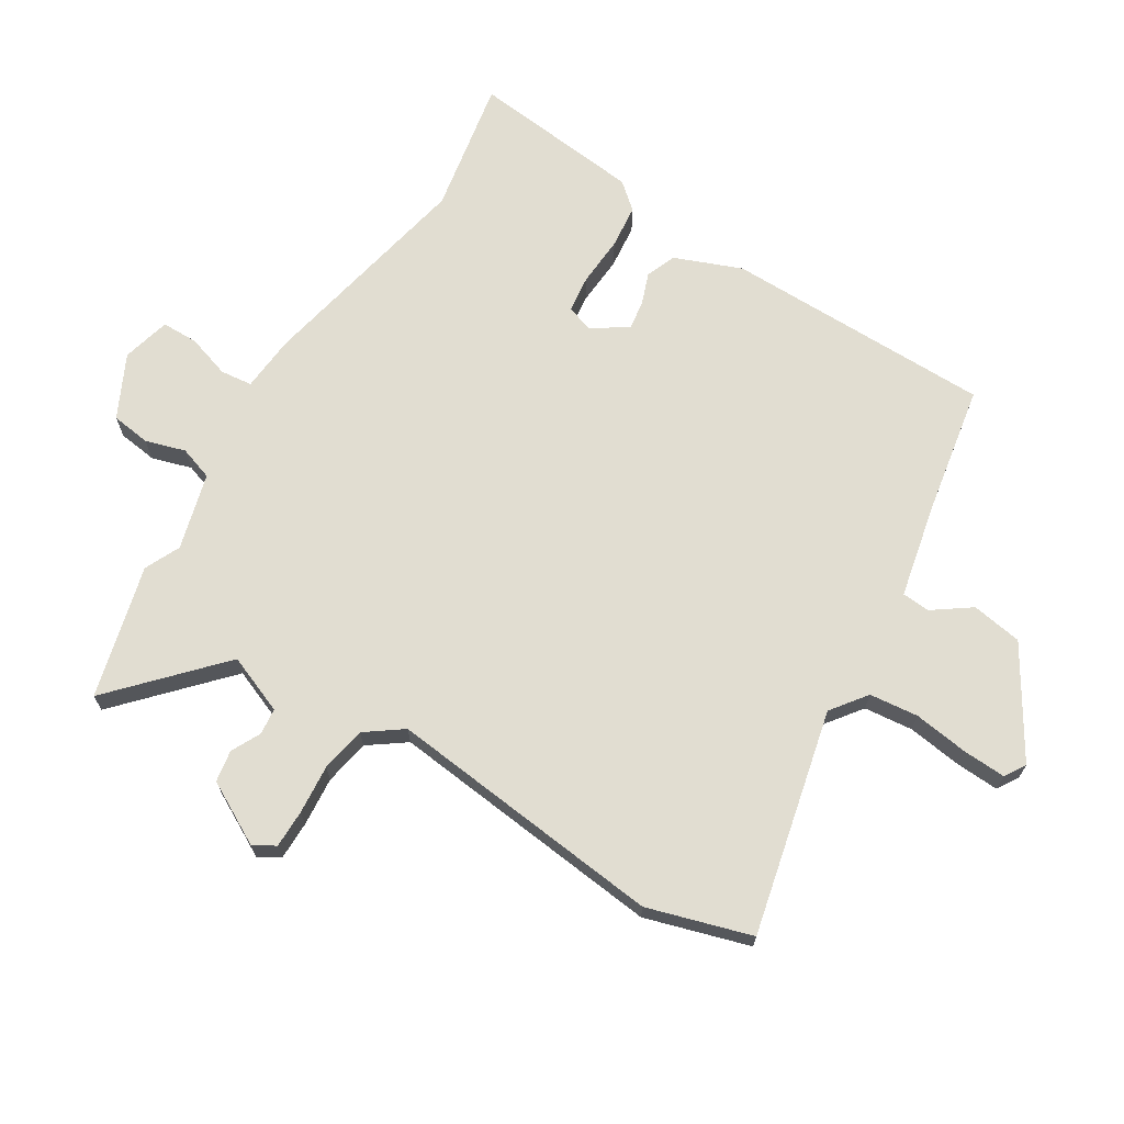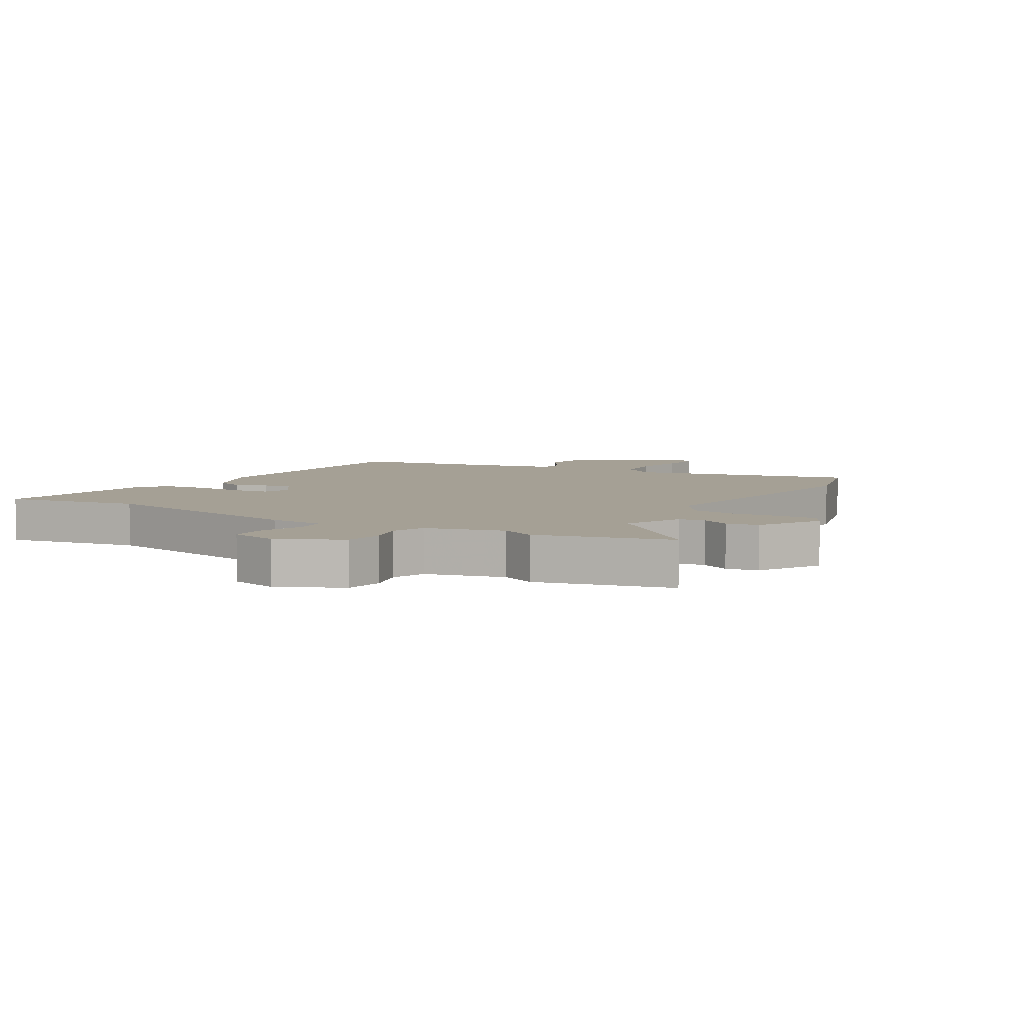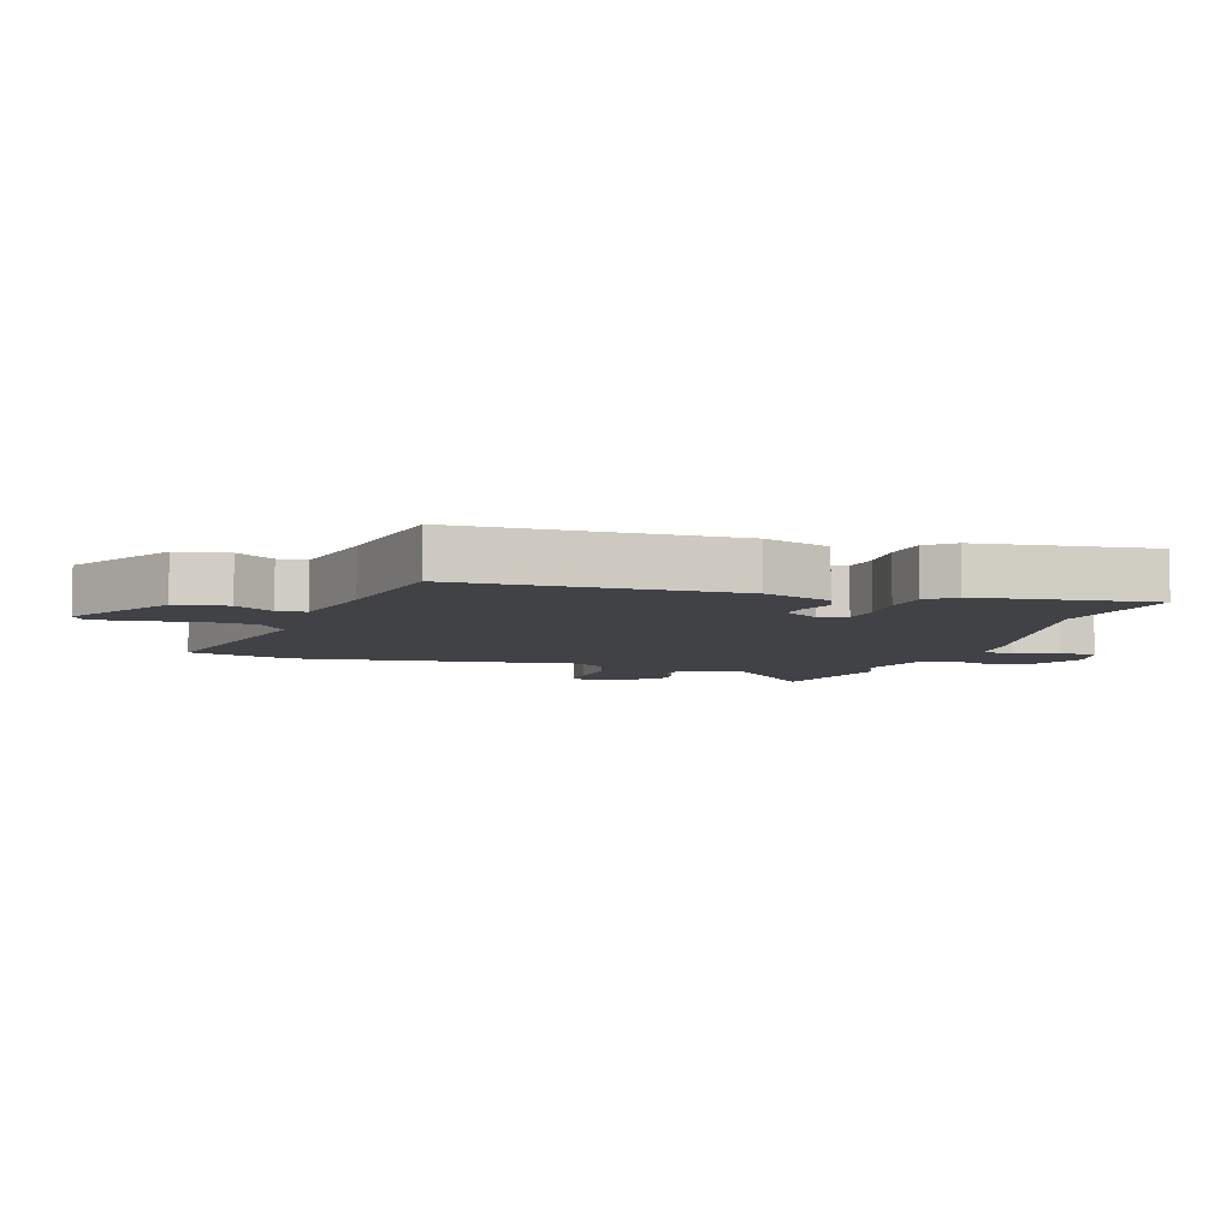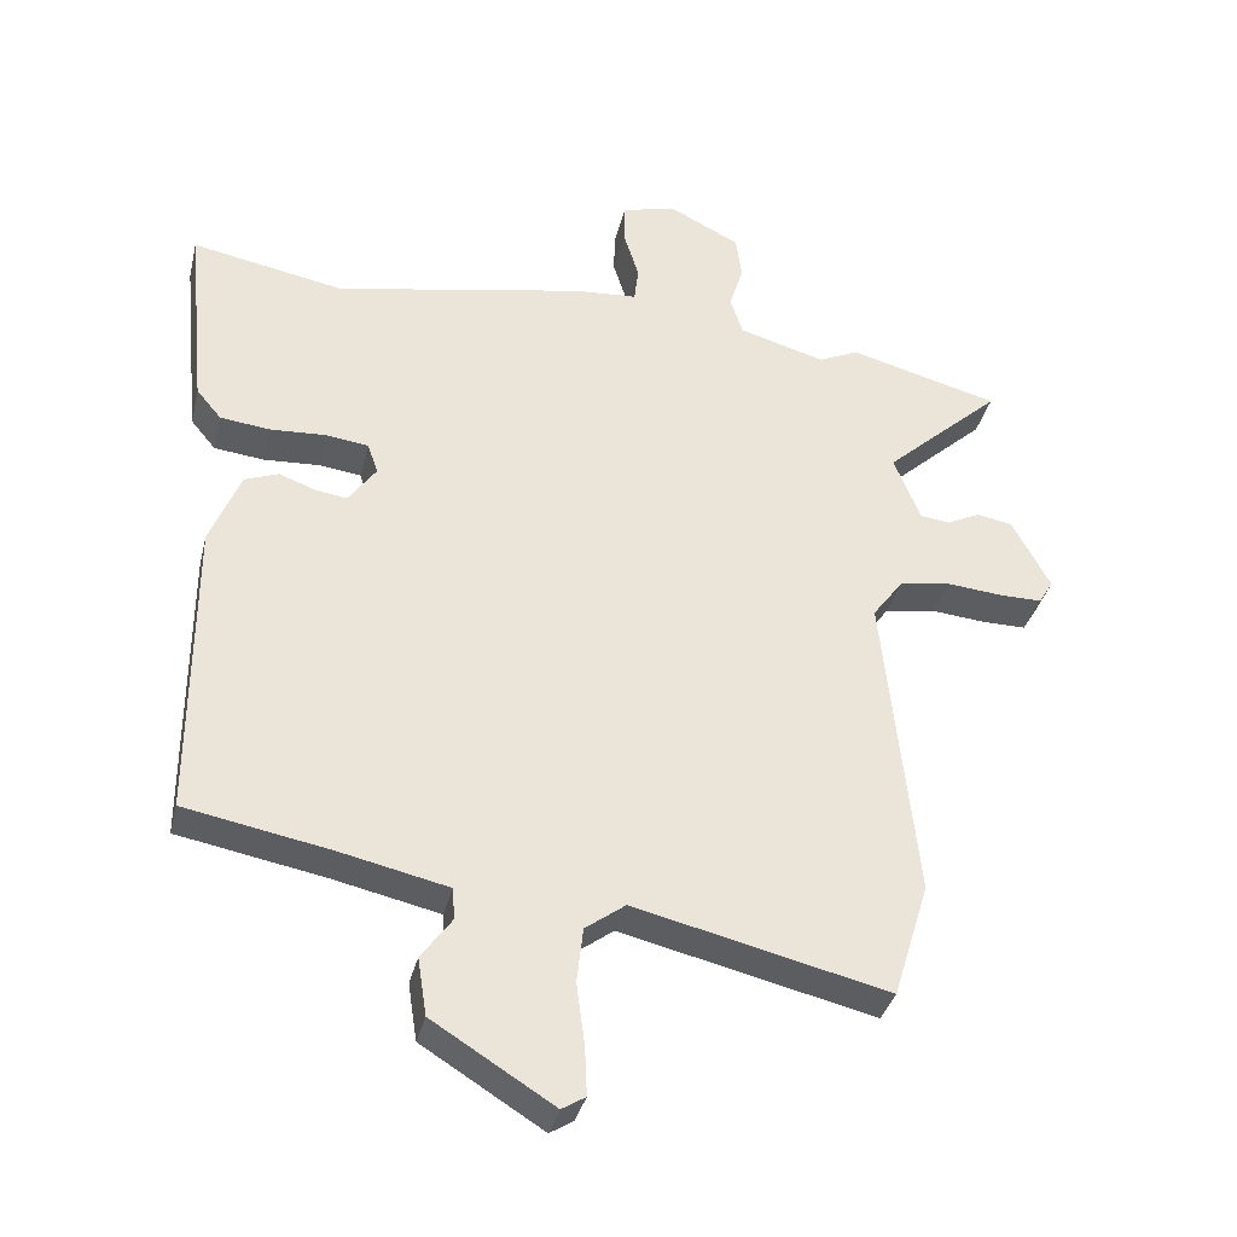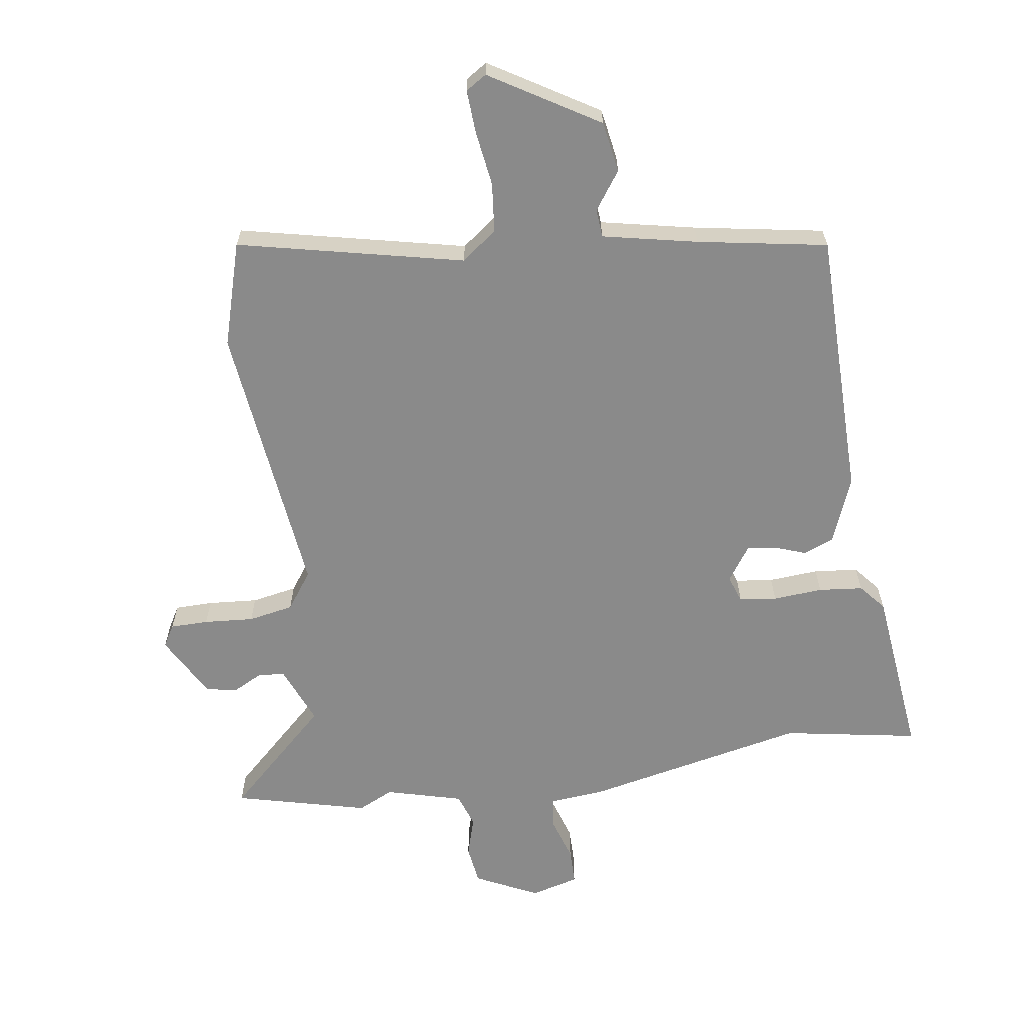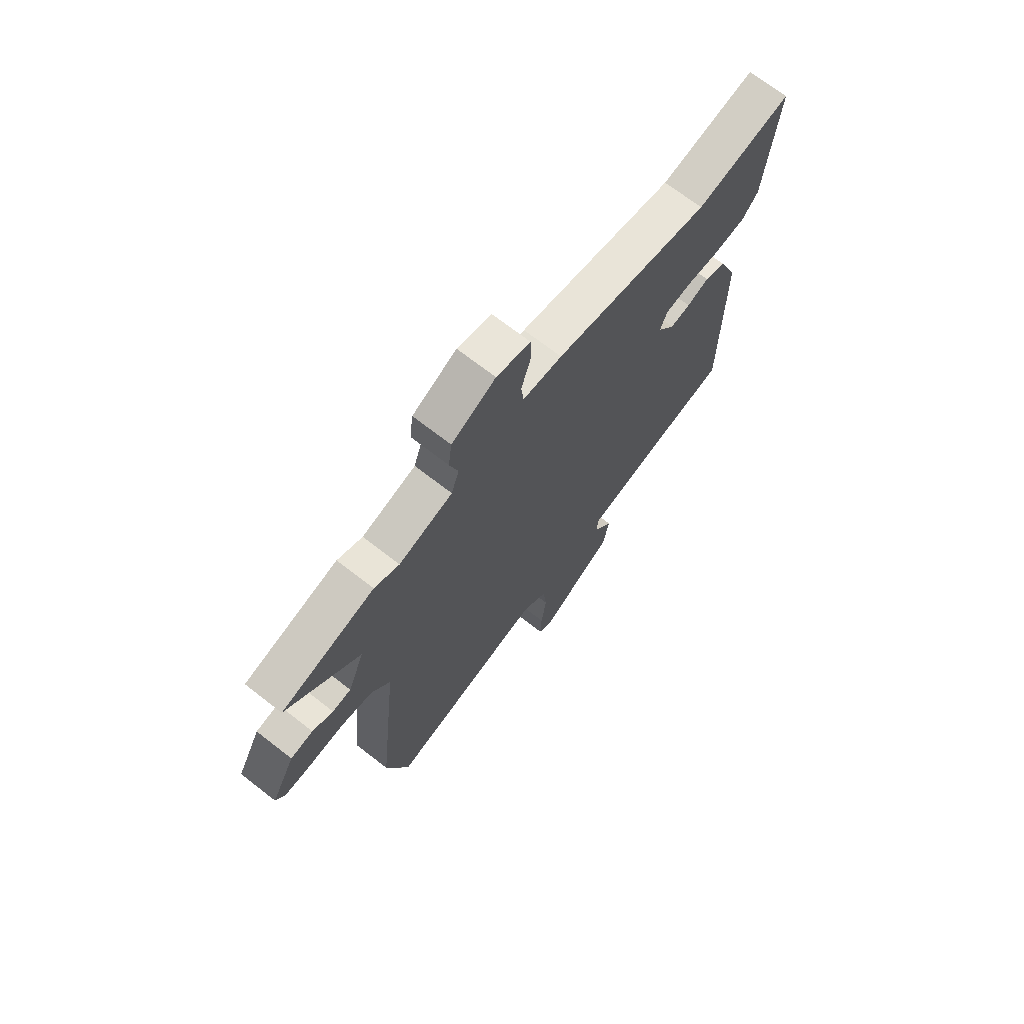
<metadata>
{"format":"obj","ext":"obj","renderer":"f3d","projection":"perspective","resolution":1024,"background":"white","views":[{"elev":68.8,"azim":122.0,"up":"+Y"},{"elev":5.9,"azim":31.8,"up":"+Y"},{"elev":-6.4,"azim":-106.6,"up":"+Y"},{"elev":-36.0,"azim":-13.4,"up":"+Z"},{"elev":-63.4,"azim":-171.0,"up":"+Y"},{"elev":70.3,"azim":127.9,"up":"+Z"}]}
</metadata>
<code>
v -0.561 0.07 0.511
v -0.341 0.07 0.47
v 0.021 0.07 0.543
v 0.112 0.07 0.55
v 0.118 0.07 0.602
v 0.096 0.07 0.673
v 0.097 0.07 0.732
v 0.176 0.07 0.752
v 0.278 0.07 0.701
v 0.286 0.07 0.637
v 0.266 0.07 0.572
v 0.284 0.07 0.517
v 0.409 0.07 0.482
v 0.467 0.07 0.509
v 0.684 0.07 0.452
v 0.515 0.07 0.297
v 0.553 0.07 0.201
v 0.596 0.07 0.196
v 0.644 0.07 0.22
v 0.696 0.07 0.211
v 0.751 0.07 0.108
v 0.73 0.07 0.073
v 0.668 0.07 0.073
v 0.587 0.07 0.08
v 0.513 0.07 0.067
v 0.469 0.07 0.007
v 0.516 0.07 -0.448
v 0.464 0.07 -0.617
v 0.098 0.07 -0.531
v 0.04 0.07 -0.574
v 0.031 0.07 -0.654
v 0.043 0.07 -0.744
v 0.046 0.07 -0.814
v 0.012 0.07 -0.835
v -0.162 0.07 -0.727
v -0.175 0.07 -0.644
v -0.131 0.07 -0.583
v -0.134 0.07 -0.537
v -0.288 0.07 -0.503
v -0.499 0.07 -0.464
v -0.499 0.07 -0.026
v -0.455 0.07 0.083
v -0.406 0.07 0.102
v -0.355 0.07 0.083
v -0.308 0.07 0.076
v -0.268 0.07 0.133
v -0.283 0.07 0.177
v -0.344 0.07 0.185
v -0.425 0.07 0.18
v -0.497 0.07 0.188
v -0.533 0.07 0.231
v -0.561 0 0.511
v -0.341 0 0.47
v 0.021 0 0.543
v 0.112 0 0.55
v 0.118 0 0.602
v 0.096 0 0.673
v 0.097 0 0.732
v 0.176 0 0.752
v 0.278 0 0.701
v 0.286 0 0.637
v 0.266 0 0.572
v 0.284 0 0.517
v 0.409 0 0.482
v 0.467 0 0.509
v 0.684 0 0.452
v 0.515 0 0.297
v 0.553 0 0.201
v 0.596 0 0.196
v 0.644 0 0.22
v 0.696 0 0.211
v 0.751 0 0.108
v 0.73 0 0.073
v 0.668 0 0.073
v 0.587 0 0.08
v 0.513 0 0.067
v 0.469 0 0.007
v 0.516 0 -0.448
v 0.464 0 -0.617
v 0.098 0 -0.531
v 0.04 0 -0.574
v 0.031 0 -0.654
v 0.043 0 -0.744
v 0.046 0 -0.814
v 0.012 0 -0.835
v -0.162 0 -0.727
v -0.175 0 -0.644
v -0.131 0 -0.583
v -0.134 0 -0.537
v -0.288 0 -0.503
v -0.499 0 -0.464
v -0.499 0 -0.026
v -0.455 0 0.083
v -0.406 0 0.102
v -0.355 0 0.083
v -0.308 0 0.076
v -0.268 0 0.133
v -0.283 0 0.177
v -0.344 0 0.185
v -0.425 0 0.18
v -0.497 0 0.188
v -0.533 0 0.231
f 51 1 2
f 50 51 2
f 49 50 2
f 48 49 2
f 2 3 4
f 48 2 4
f 47 48 4
f 46 47 4
f 45 46 4
f 42 43 44
f 41 42 44
f 40 41 44
f 39 40 44
f 38 39 44 45
f 35 36 37
f 34 35 37
f 33 34 37
f 32 33 37
f 31 32 37
f 30 31 37 38
f 38 45 4
f 30 38 4
f 29 30 4
f 29 4 5
f 28 29 5
f 27 28 5
f 26 27 5
f 22 23 24
f 21 22 24
f 20 21 24
f 19 20 24
f 18 19 24
f 17 18 24 25
f 26 5 6
f 25 26 6
f 17 25 6
f 16 17 6
f 13 14 15 16
f 9 10 11
f 8 9 11
f 7 8 11
f 6 7 11
f 6 11 12
f 16 6 12
f 12 13 16
f 53 52 102
f 53 102 101
f 53 101 100
f 53 100 99
f 55 54 53
f 55 53 99
f 55 99 98
f 55 98 97
f 55 97 96
f 95 94 93
f 95 93 92
f 95 92 91
f 95 91 90
f 96 95 90 89
f 88 87 86
f 88 86 85
f 88 85 84
f 88 84 83
f 88 83 82
f 89 88 82 81
f 55 96 89
f 55 89 81
f 55 81 80
f 56 55 80
f 56 80 79
f 56 79 78
f 56 78 77
f 75 74 73
f 75 73 72
f 75 72 71
f 75 71 70
f 75 70 69
f 76 75 69 68
f 57 56 77
f 57 77 76
f 57 76 68
f 57 68 67
f 67 66 65 64
f 62 61 60
f 62 60 59
f 62 59 58
f 62 58 57
f 63 62 57
f 63 57 67
f 67 64 63
f 1 52 53 2
f 2 53 54 3
f 3 54 55 4
f 4 55 56 5
f 5 56 57 6
f 6 57 58 7
f 7 58 59 8
f 8 59 60 9
f 9 60 61 10
f 10 61 62 11
f 11 62 63 12
f 12 63 64 13
f 13 64 65 14
f 14 65 66 15
f 15 66 67 16
f 16 67 68 17
f 17 68 69 18
f 18 69 70 19
f 19 70 71 20
f 20 71 72 21
f 21 72 73 22
f 22 73 74 23
f 23 74 75 24
f 24 75 76 25
f 25 76 77 26
f 26 77 78 27
f 27 78 79 28
f 28 79 80 29
f 29 80 81 30
f 30 81 82 31
f 31 82 83 32
f 32 83 84 33
f 33 84 85 34
f 34 85 86 35
f 35 86 87 36
f 36 87 88 37
f 37 88 89 38
f 38 89 90 39
f 39 90 91 40
f 40 91 92 41
f 41 92 93 42
f 42 93 94 43
f 43 94 95 44
f 44 95 96 45
f 45 96 97 46
f 46 97 98 47
f 47 98 99 48
f 48 99 100 49
f 49 100 101 50
f 50 101 102 51
f 51 102 52 1

</code>
